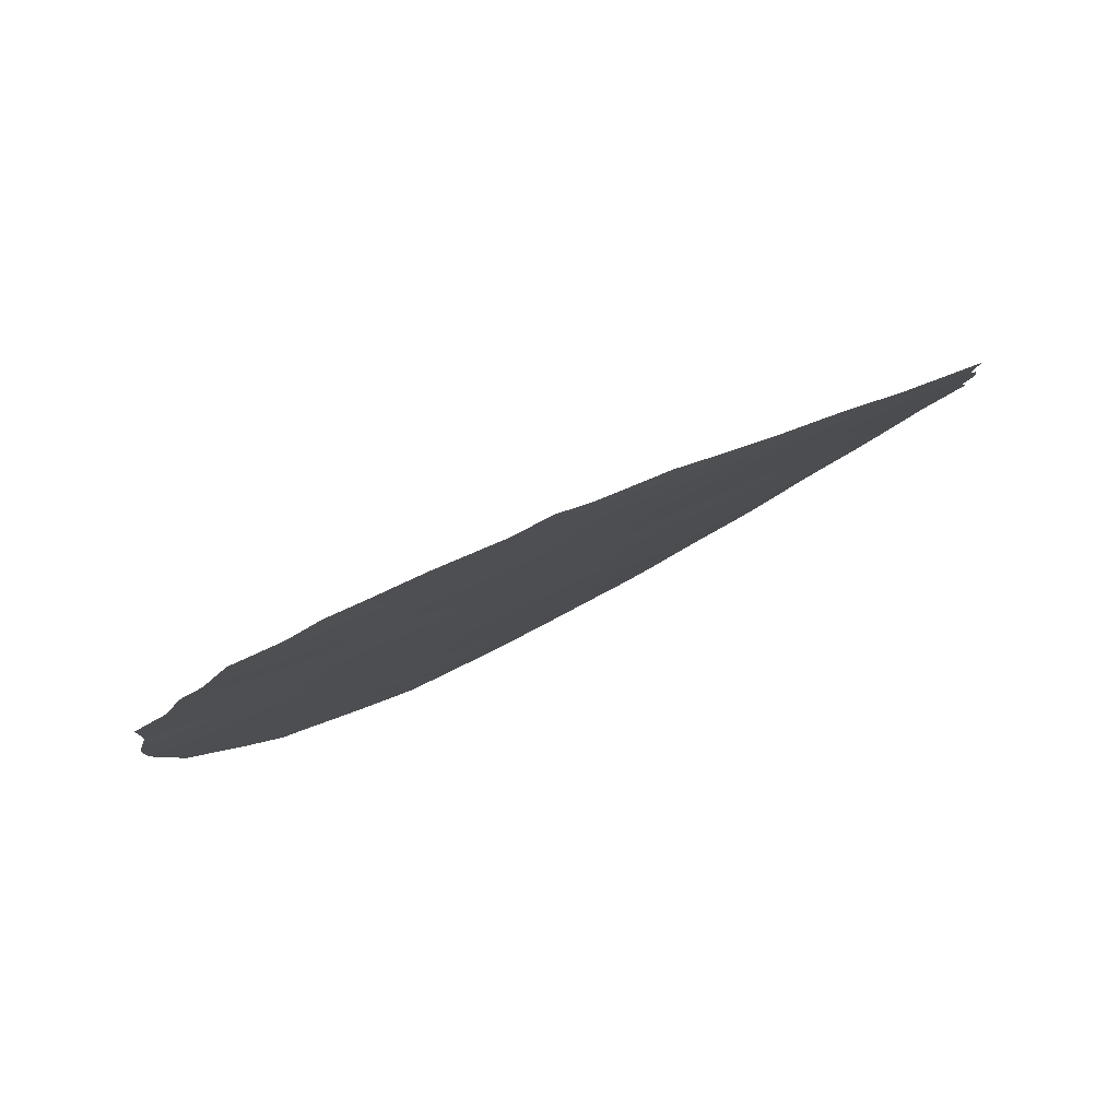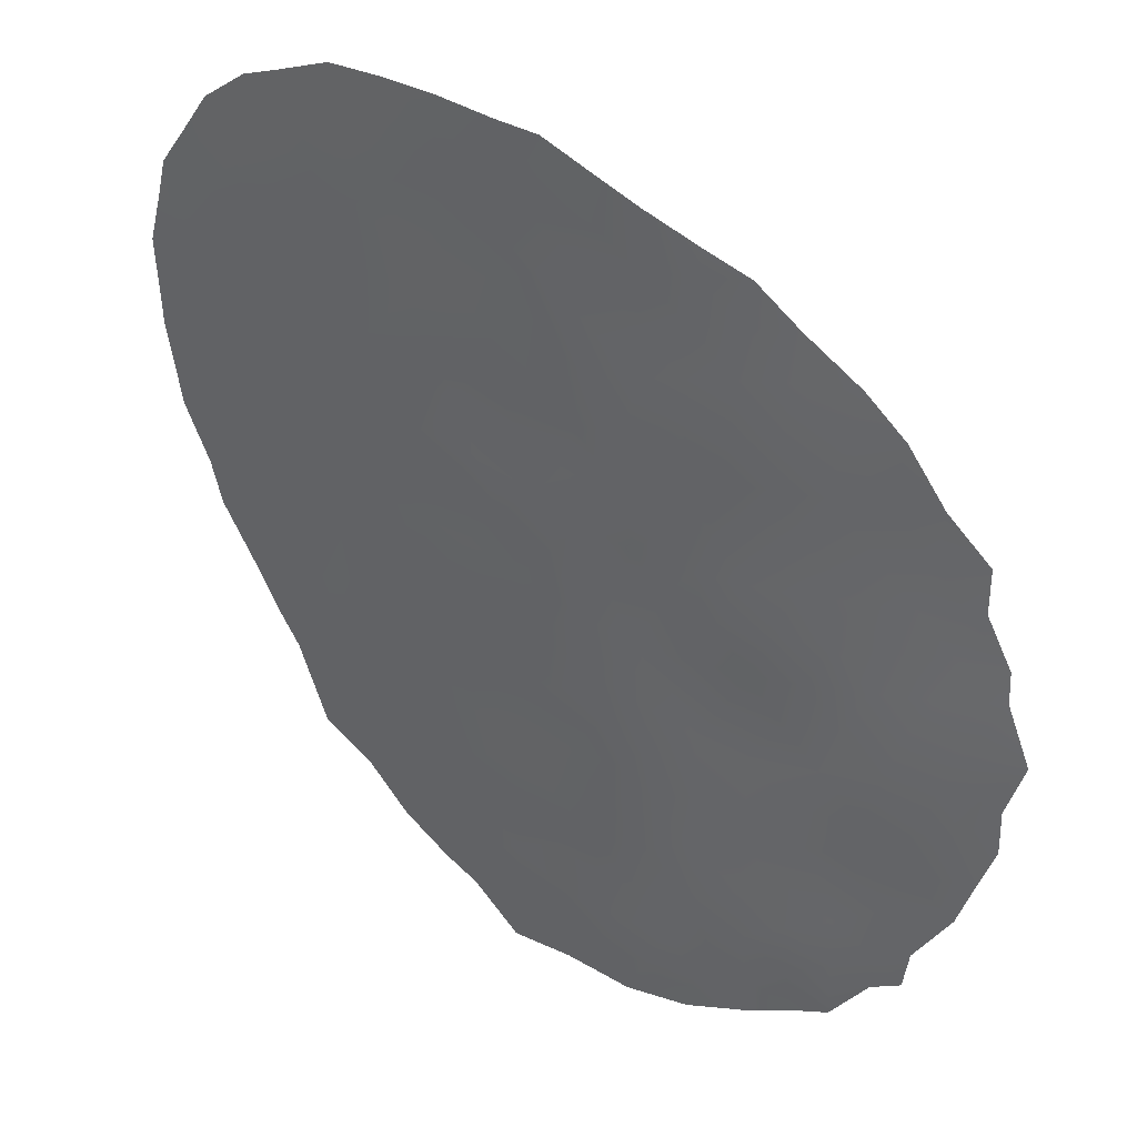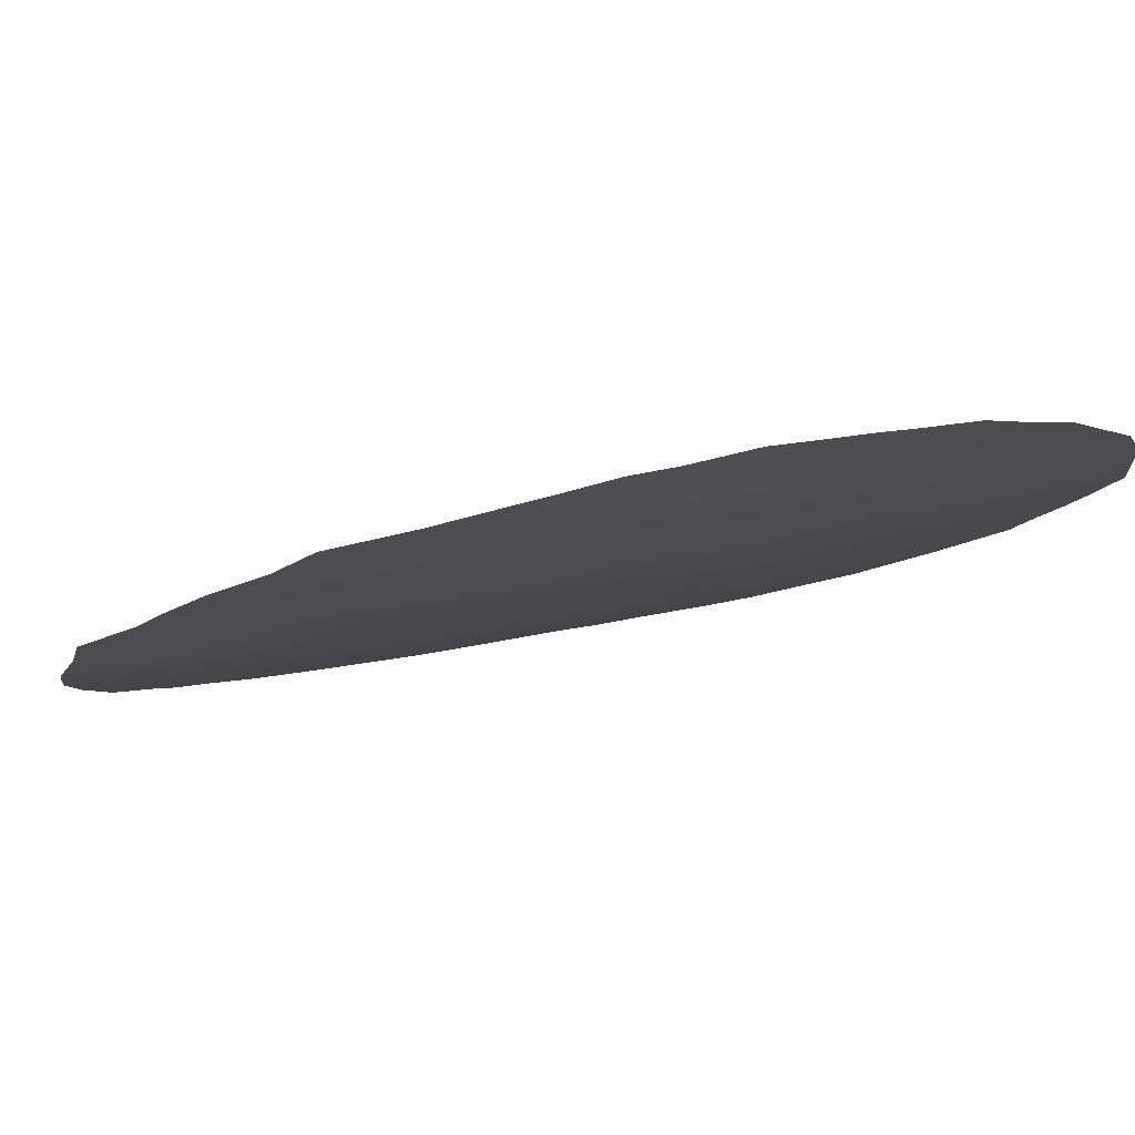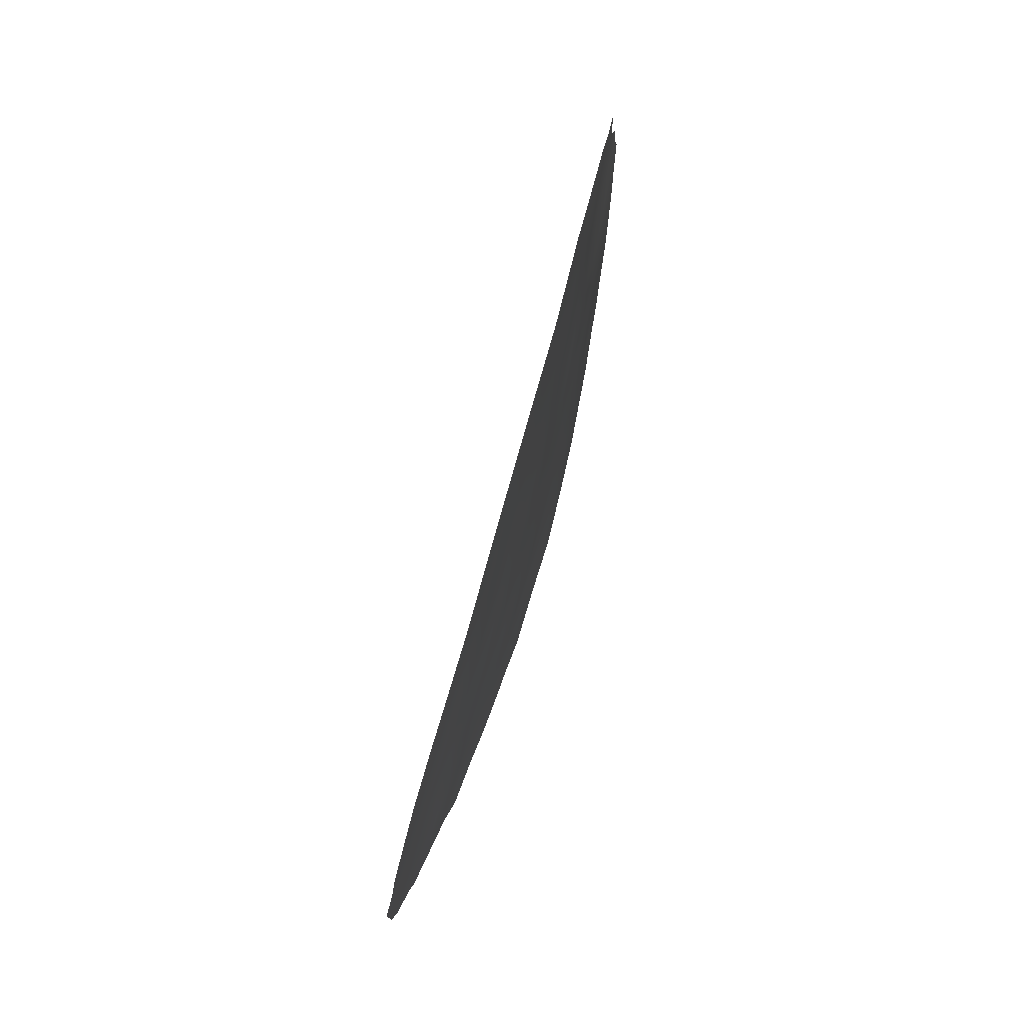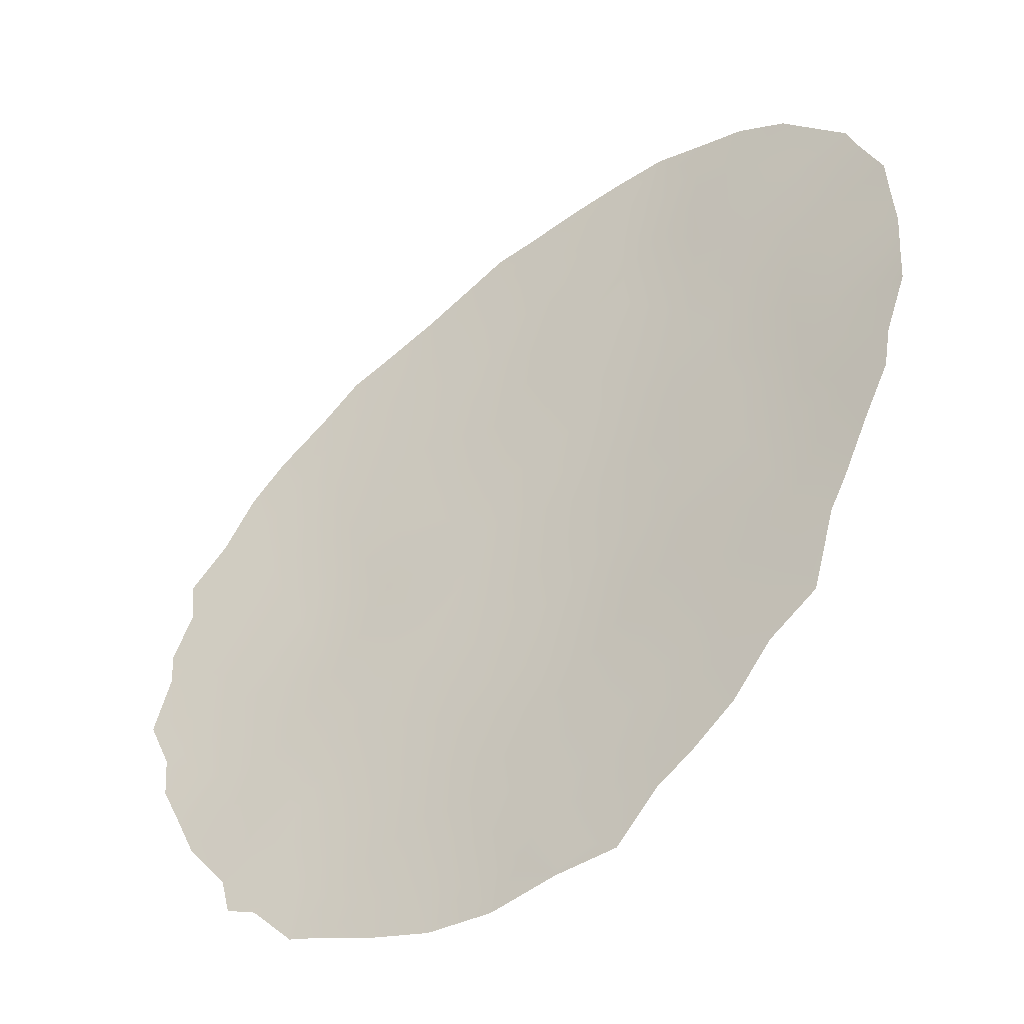
<metadata>
{"format":"obj","ext":"obj","renderer":"f3d","projection":"perspective","resolution":1024,"background":"white","views":[{"elev":-29.8,"azim":139.8,"up":"+Y"},{"elev":-55.7,"azim":3.1,"up":"+Y"},{"elev":24.1,"azim":-106.9,"up":"+Y"},{"elev":78.6,"azim":-108.9,"up":"+Z"},{"elev":42.7,"azim":178.2,"up":"+Y"}]}
</metadata>
<code>
v 52.58 20.9 -25.83
v 50.81 22.13 -25.24
v 55.17 19.27 -24.52
v 54.35 19.76 -26.27
v 55.26 19.13 -27.98
v 56.51 18.29 -29.43
v 54.78 19.36 -29.96
v 51.19 22 -18.53
v 56.72 18.3 -24.26
v 56.1 18.61 -26.17
v 55.79 18.97 -20.74
v 51.68 21.44 -29.38
v 51.43 21.67 -27.25
v 49.04 23.44 -28.94
v 49.81 22.91 -21.42
v 48.43 23.94 -22.95
v 48.82 23.6 -31.11
v 57.94 17.56 -25.82
v 58.49 17.32 -23.97
v 59 16.9 -27.28
v 53.18 20.45 -28.1
v 49.72 22.93 -26.95
v 47.24 24.87 -21.84
v 54.19 19.95 -21.16
v 50.16 22.54 -32.5
v 55.54 19.06 -22.61
v 47.03 25.03 -24.29
v 50.39 22.41 -28.48
v 50.22 22.61 -23.36
v 53.96 20.05 -23.05
v 53.74 20.17 -24.23
v 54.64 19.37 -32.26
v 53.8 19.87 -34.12
v 52.68 20.96 -19.77
v 53.19 20.39 -30.71
v 50.26 22.51 -30.27
v 47.98 24.24 -27.38
v 56.23 18.41 -31.18
v 52.98 20.5 -32.6
v 57.63 17.58 -32.08
v 52.6 20.98 -21.6
v 51.19 21.96 -21.59
v 57.14 17.96 -27.63
v 49.63 23.06 -19.24
v 48.3 24 -25.2
v 51.12 22 -20.38
v 51.64 21.49 -31.58
v 48.35 24.03 -20.65
v 52.14 21.26 -23.64
v 46.58 25.37 -22.58
v 47.36 24.75 -29.59
v 55.93 18.9 -19.89
v 48.04 24.18 -31.65
v 47.63 24.54 -30.14
v 58.89 16.89 -30.78
v 59.55 16.58 -28.29
v 59.9 16.42 -27.3
v 45.8 25.99 -22.35
v 46.11 25.72 -21.29
v 49.53 23.13 -17.96
v 54.33 19.9 -19.13
v 52.84 20.88 -18.31
v 55.5 18.78 -34.34
v 50.19 22.5 -33.65
v 59.25 16.88 -24.67
v 59.3 16.88 -23.84
v 46.45 25.49 -27.53
v 51.42 21.56 -34.8
v 50.71 22.11 -33.97
v 48.82 23.58 -32.19
v 46.27 25.6 -20.68
v 52.4 20.87 -34.78
v 59.52 16.59 -29.1
v 46.31 25.61 -26.73
v 45.8 25.99 -23.41
v 58.64 17.26 -23.05
v 58.08 17.59 -22.01
v 53.46 20.09 -34.9
v 56.61 18.48 -20.56
v 57.47 17.94 -21.29
v 45.93 25.92 -25.64
v 51.28 21.94 -18.07
v 48.02 24.26 -18.59
v 48.62 23.81 -18.34
v 45.78 26 -24.01
v 58.24 17.24 -31.8
v 58.1 17.31 -32.53
v 57.6 17.59 -32.8
v 59.59 16.63 -26.2
v 46.74 25.24 -19.99
v 47.25 24.85 -19.21
v 59.6 16.65 -25.6
v 56.92 17.96 -33.7
v 52.32 21.1 -24.78
v 51.43 21.72 -24.47
v 51.71 21.51 -25.5
v 51.13 21.9 -26.24
v 52.01 21.28 -26.55
v 55.23 19.18 -26.26
v 54.76 19.47 -27.17
v 55.69 18.86 -27.07
v 55.61 18.87 -28.88
v 56.79 18.14 -28.55
v 56.21 18.54 -27.82
v 54.84 19.37 -28.69
v 55.63 18.84 -29.65
v 51.93 21.45 -21.85
v 51.61 21.65 -22.66
v 52.44 21.07 -22.56
v 53.44 20.45 -20.45
v 54.26 19.93 -20.2
v 51.62 21.51 -28.3
v 50.86 22.08 -27.92
v 50.98 21.97 -28.87
v 48.5 23.84 -28.19
v 47.67 24.49 -28.42
v 48.19 24.11 -29.37
v 52.92 20.72 -24.21
v 53.16 20.53 -25.13
v 55.09 19.41 -20.04
v 55.22 19.34 -19.57
v 48.22 24.07 -30.5
v 47.84 24.36 -30.89
v 57.33 17.93 -25.06
v 58.24 17.43 -24.9
v 57.62 17.8 -24.11
v 52.43 20.95 -28.79
v 52.29 21.07 -27.66
v 54.99 19.46 -20.94
v 57.49 17.72 -29.37
v 57.72 17.6 -28.4
v 54.1 19.99 -22.09
v 54.76 19.55 -22.81
v 54.89 19.49 -21.87
v 54.45 19.72 -24.64
v 54.6 19.63 -23.77
v 53.09 20.63 -23.31
v 58.18 17.31 -30.14
v 53.46 20.33 -26.13
v 52.9 20.67 -26.93
v 53.82 20.07 -27.2
v 50.37 22.54 -19.77
v 51.12 22.03 -19.37
v 54.5 19.42 -34.76
v 46.51 25.42 -21.6
v 50.35 22.57 -18.75
v 50.43 22.52 -17.99
v 56.5 18.51 -21.45
v 55.67 19.01 -21.66
v 56.34 18.57 -22.44
v 53.99 20 -25.35
v 54.81 19.48 -25.41
v 52.64 20.97 -20.68
v 53.4 20.46 -21.37
v 53.49 20.44 -19.53
v 53.52 20.43 -18.69
v 52.76 20.92 -18.94
v 48.89 23.55 -30
v 52.51 20.87 -29.96
v 54 19.87 -30.34
v 54.05 19.85 -29.29
v 55.93 18.79 -24.39
v 55.63 18.94 -25.35
v 56.45 18.43 -25.22
v 49.46 23.07 -33.05
v 55.38 19.15 -23.57
v 51.88 21.49 -20.02
v 57.01 18.09 -26.01
v 56.61 18.29 -26.91
v 57.56 17.75 -26.72
v 50.77 22.24 -22.58
v 50.48 22.45 -21.76
v 49.97 22.8 -22.4
v 47.13 24.93 -27.38
v 46.89 25.13 -28.49
v 49.49 23.07 -31.8
v 58.56 17.12 -28.25
v 58.98 16.88 -28.95
v 59.24 16.75 -28.17
v 47.56 24.58 -26.64
v 54.71 19.37 -31.06
v 55.48 18.87 -31.65
v 55.52 18.88 -30.63
v 55.51 18.81 -32.65
v 56.23 18.38 -32.12
v 46.69 25.3 -23.55
v 53.89 19.9 -31.43
v 57.84 17.69 -23.14
v 56.96 18.18 -23.3
v 50.51 22.37 -24.29
v 48.99 23.51 -23.85
v 50.97 21.97 -29.87
v 50.32 22.46 -29.29
v 47.89 24.36 -22.14
v 47.42 24.72 -22.77
v 51.12 21.98 -23.5
v 48.19 24.08 -26.3
v 47.62 24.55 -25.68
v 57.2 18.06 -22.26
v 46.4 25.52 -25.53
v 51.88 21.48 -20.97
v 49.72 22.99 -20.36
v 50.44 22.48 -20.84
v 59.23 16.72 -29.84
v 50.25 22.54 -26.06
v 50.58 22.3 -27.01
v 49.38 23.19 -25.98
v 50.09 22.64 -27.79
v 49.32 23.23 -27.93
v 49.78 22.88 -28.66
v 49.63 22.99 -29.62
v 58.53 17.2 -26.49
v 58.08 17.42 -27.45
v 53.29 20.51 -22.31
v 46.99 25.06 -25.15
v 46.42 25.5 -24.51
v 50.2 22.54 -31.33
v 49.54 23.06 -30.66
v 56.9 18.04 -30.83
v 56.97 17.97 -31.64
v 56.31 18.38 -30.28
v 57.77 17.53 -31.05
v 53.08 20.45 -31.74
v 53.71 20 -32.45
v 50.94 22.01 -30.93
v 51.67 21.46 -30.49
v 52.4 20.96 -31.12
v 52.35 20.97 -32.17
v 50.89 22.02 -32.02
v 51.62 21.47 -32.65
v 52.44 20.87 -33.28
v 49.19 23.37 -22.14
v 49.11 23.46 -21.08
v 48.48 23.92 -21.75
v 47.09 24.98 -20.88
v 47.82 24.43 -21.25
v 49 23.54 -19.98
v 57.17 17.89 -30.15
v 48.18 24.15 -19.57
v 53.35 20.21 -33.34
v 54.19 19.64 -33.26
v 52.15 21.35 -18.23
v 58.83 17.08 -25.64
v 58.99 17.02 -24.77
v 49.39 23.22 -23.15
v 48.36 23.97 -24.15
v 48.84 23.59 -27.01
v 56.96 17.95 -32.59
v 54.93 19.16 -33.19
v 56.22 18.36 -33.11
v 56.31 18.31 -33.95
v 48.86 23.63 -18.94
v 50.86 22.01 -33.11
v 45.87 25.95 -24.91
v 56.14 18.67 -23.43
v 52.96 20.48 -34.14
v 52.16 21.04 -34.18
v 47.62 24.57 -23.69
v 47.65 24.53 -24.66
v 54.69 19.3 -33.97
v 49.91 22.8 -25.1
v 49.03 23.46 -24.86
v 55.52 18.79 -33.58
v 51.56 21.47 -33.69
v 49.65 23.01 -24.15
v 51.97 21.45 -19.11
v 46.98 25.06 -26.24
v 58.38 17.2 -29.22
v 48.76 23.65 -25.86
v 47.62 24.58 -20.25
v 53.43 20.26 -29.86
v 53.21 20.41 -29.17
v 53.98 19.93 -28.39
v 54.5 19.61 -27.97
f 94 95 96
f 97 98 96
f 99 100 101
f 102 103 104
f 107 108 109
f 155 110 111
f 112 113 114
f 115 116 117
f 118 94 119
f 120 52 121
f 122 54 123
f 124 125 126
f 127 128 112
f 120 111 129
f 130 131 103
f 132 133 134
f 135 136 31
f 118 31 137
f 139 140 141
f 20 179 57
f 142 143 146
f 50 145 58
f 148 149 150
f 135 151 152
f 110 153 154
f 155 156 157
f 158 117 122
f 127 159 272
f 160 161 271
f 162 163 164
f 166 133 136
f 167 266 143
f 168 169 170
f 101 104 169
f 163 152 99
f 19 244 66
f 171 172 173
f 174 175 116
f 124 164 168
f 177 178 179
f 57 179 56
f 37 180 174
f 181 182 183
f 184 185 182
f 27 186 216
f 187 181 160
f 126 188 189
f 192 114 193
f 50 58 75
f 273 161 105
f 16 194 195
f 196 190 95
f 33 78 144
f 11 79 52
f 180 197 198
f 200 81 74
f 8 82 147
f 239 252 83
f 107 201 42
f 142 202 203
f 208 209 210
f 211 193 210
f 212 170 213
f 131 177 213
f 214 132 154
f 137 214 109
f 215 27 216
f 208 113 206
f 176 217 218
f 211 158 218
f 222 219 220
f 185 248 220
f 106 183 221
f 40 87 86
f 187 223 224
f 192 225 226
f 223 227 228
f 217 229 225
f 230 231 228
f 40 88 87
f 232 233 234
f 23 235 145
f 237 233 202
f 270 91 90
f 171 196 108
f 91 239 83
f 224 240 241
f 151 119 139
f 17 53 70
f 266 157 242
f 125 243 244
f 66 244 65
f 173 232 245
f 207 269 247
f 11 148 79
f 18 212 243
f 153 167 201
f 42 203 172
f 227 159 226
f 40 248 88
f 260 249 241
f 149 129 134
f 238 221 219
f 234 236 194
f 140 98 128
f 250 263 251
f 19 66 76
f 209 247 115
f 83 252 84
f 230 229 253
f 200 254 81
f 68 264 69
f 189 150 255
f 255 166 162
f 195 186 258
f 246 258 259
f 259 215 198
f 231 256 240
f 239 237 252
f 1 94 96
f 94 49 95
f 96 95 2
f 2 97 96
f 97 13 98
f 96 98 1
f 10 99 101
f 99 4 100
f 101 100 5
f 5 102 104
f 102 6 103
f 104 103 43
f 6 102 106
f 102 5 105
f 106 102 105
f 41 107 109
f 107 42 108
f 109 108 49
f 61 155 111
f 155 34 110
f 111 110 24
f 12 112 114
f 112 13 113
f 114 113 28
f 14 115 117
f 115 37 116
f 117 116 51
f 31 118 119
f 118 49 94
f 119 94 1
f 52 120 11
f 121 61 120
f 53 122 123
f 122 53 17
f 9 124 126
f 124 18 125
f 126 125 19
f 12 127 112
f 127 21 128
f 112 128 13
f 11 120 129
f 120 61 111
f 129 111 24
f 6 130 103
f 130 268 131
f 103 131 43
f 24 132 134
f 132 30 133
f 134 133 26
f 135 3 136
f 31 136 30
f 49 118 137
f 137 31 30
f 4 139 141
f 139 1 140
f 141 140 21
f 44 142 146
f 142 46 143
f 146 143 8
f 263 260 63
f 144 63 260
f 145 59 58
f 147 146 8
f 44 146 60
f 147 60 146
f 148 11 149
f 150 149 26
f 3 135 152
f 135 31 151
f 152 151 4
f 24 110 154
f 110 34 153
f 154 153 41
f 34 155 157
f 155 61 156
f 157 156 62
f 17 158 122
f 158 14 117
f 54 117 51
f 54 122 117
f 21 127 272
f 127 12 159
f 160 7 161
f 9 162 164
f 162 3 163
f 164 163 10
f 25 165 64
f 3 166 136
f 166 26 133
f 136 133 30
f 46 167 143
f 167 34 266
f 143 266 8
f 18 168 170
f 168 10 169
f 170 169 43
f 10 101 169
f 101 5 104
f 169 104 43
f 10 163 99
f 163 3 152
f 99 152 4
f 29 171 173
f 171 42 172
f 173 172 15
f 37 174 116
f 174 67 175
f 116 175 51
f 18 124 168
f 124 9 164
f 168 164 10
f 70 176 17
f 176 165 25
f 165 176 70
f 50 23 145
f 59 145 71
f 20 177 179
f 177 268 178
f 56 178 73
f 179 178 56
f 74 174 267
f 67 174 74
f 7 181 183
f 181 32 182
f 183 182 38
f 32 184 182
f 184 250 185
f 182 185 38
f 186 75 85
f 75 186 50
f 85 216 186
f 35 187 160
f 187 32 181
f 160 181 7
f 9 126 189
f 126 19 188
f 189 188 199
f 188 76 77
f 76 188 19
f 199 188 77
f 4 141 100
f 141 21 273
f 36 192 193
f 192 12 114
f 193 114 28
f 105 161 7
f 194 23 195
f 50 195 23
f 49 196 95
f 196 29 190
f 95 190 2
f 267 180 198
f 180 37 197
f 198 197 45
f 80 199 77
f 74 267 200
f 107 41 201
f 42 201 46
f 46 142 203
f 142 44 202
f 203 202 15
f 138 55 204
f 178 204 73
f 205 22 206
f 97 206 13
f 205 2 261
f 207 261 262
f 28 208 210
f 208 22 209
f 210 209 14
f 14 211 210
f 211 36 193
f 210 193 28
f 20 212 213
f 212 18 170
f 213 170 43
f 43 131 213
f 131 268 177
f 213 177 20
f 41 214 154
f 214 30 132
f 154 132 24
f 49 137 109
f 137 30 214
f 109 214 41
f 200 215 216
f 216 85 254
f 22 208 206
f 208 28 113
f 206 113 13
f 17 176 218
f 176 25 217
f 218 217 36
f 36 211 218
f 211 14 158
f 218 158 17
f 40 222 220
f 220 219 38
f 38 185 220
f 185 250 248
f 220 248 40
f 6 106 221
f 106 7 183
f 221 183 38
f 86 222 40
f 55 138 222
f 32 187 224
f 187 35 223
f 224 223 39
f 12 192 226
f 192 36 225
f 226 225 47
f 39 223 228
f 223 35 227
f 228 227 47
f 36 217 225
f 217 25 229
f 225 229 47
f 47 230 228
f 228 231 39
f 16 232 234
f 232 15 233
f 234 233 48
f 20 57 89
f 90 235 270
f 235 71 145
f 71 235 90
f 235 23 236
f 44 237 202
f 237 48 233
f 202 233 15
f 42 171 108
f 171 29 196
f 108 196 49
f 130 6 238
f 138 238 222
f 239 270 48
f 32 224 241
f 224 39 240
f 241 240 33
f 4 151 139
f 151 31 119
f 139 119 1
f 242 157 62
f 8 266 242
f 242 82 8
f 19 125 244
f 125 18 243
f 244 243 92
f 244 92 65
f 29 173 245
f 173 15 232
f 245 232 16
f 45 262 246
f 191 265 245
f 246 191 16
f 22 207 247
f 247 197 37
f 148 150 199
f 148 199 80
f 148 80 79
f 212 20 89
f 212 89 243
f 92 243 89
f 41 153 201
f 153 34 167
f 201 167 46
f 42 46 203
f 172 203 15
f 47 227 226
f 227 35 159
f 226 159 12
f 93 248 250
f 248 93 88
f 33 260 241
f 260 263 249
f 241 249 32
f 26 149 134
f 149 11 129
f 134 129 24
f 222 238 219
f 238 6 221
f 219 221 38
f 16 234 194
f 234 48 236
f 194 236 23
f 21 140 128
f 140 1 98
f 128 98 13
f 63 251 263
f 251 93 250
f 231 264 257
f 32 249 184
f 184 263 250
f 14 209 115
f 209 22 247
f 115 247 37
f 60 252 44
f 252 60 84
f 264 230 253
f 230 47 229
f 267 215 200
f 200 216 254
f 253 229 25
f 253 25 64
f 253 64 69
f 9 189 255
f 189 199 150
f 255 150 26
f 9 255 162
f 255 26 166
f 162 166 3
f 256 72 78
f 72 256 257
f 33 256 78
f 68 257 264
f 257 68 72
f 16 195 258
f 195 50 186
f 258 186 27
f 45 246 259
f 246 16 258
f 259 258 27
f 45 259 198
f 259 27 215
f 198 215 267
f 39 231 240
f 231 257 256
f 240 256 33
f 239 48 237
f 252 237 44
f 264 253 69
f 144 260 33
f 2 190 261
f 265 261 190
f 190 29 265
f 261 265 262
f 22 205 207
f 207 262 269
f 262 191 246
f 265 29 245
f 191 245 16
f 205 206 97
f 249 263 184
f 2 205 97
f 230 264 231
f 265 191 262
f 267 174 180
f 266 34 157
f 207 205 261
f 268 204 178
f 130 238 138
f 269 197 247
f 268 138 204
f 55 222 86
f 268 130 138
f 197 269 45
f 269 262 45
f 270 236 48
f 270 235 236
f 271 161 272
f 35 271 159
f 35 160 271
f 270 239 91
f 272 159 271
f 141 273 274
f 105 5 274
f 273 21 272
f 273 272 161
f 106 105 7
f 141 274 100
f 100 274 5
f 105 274 273

</code>
